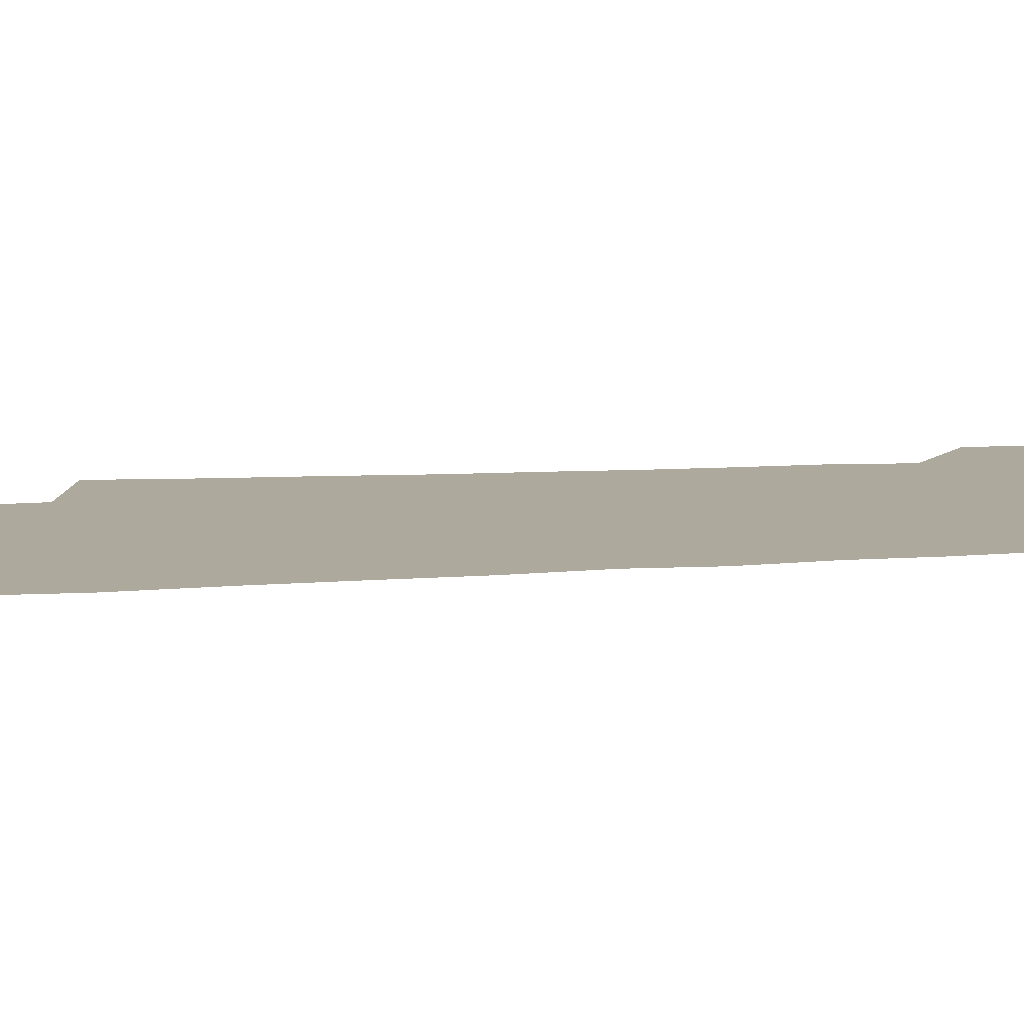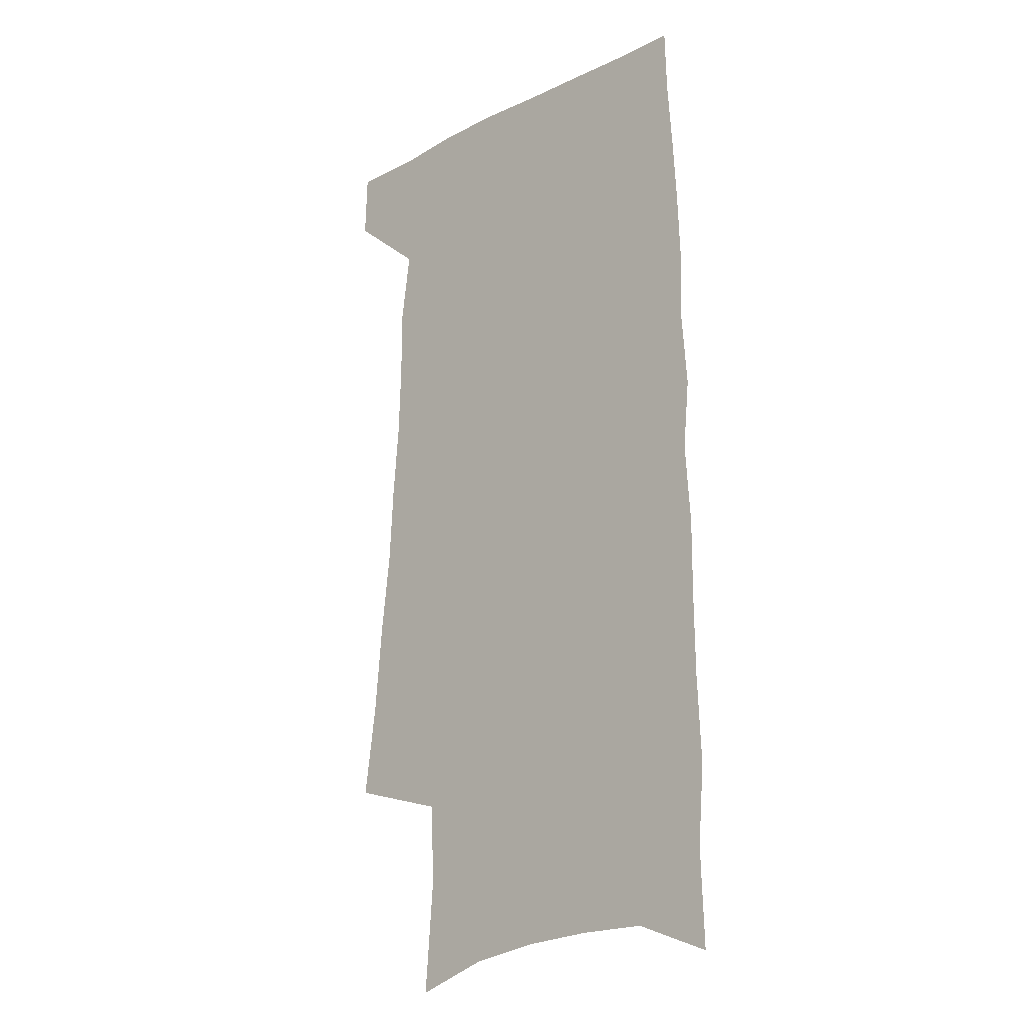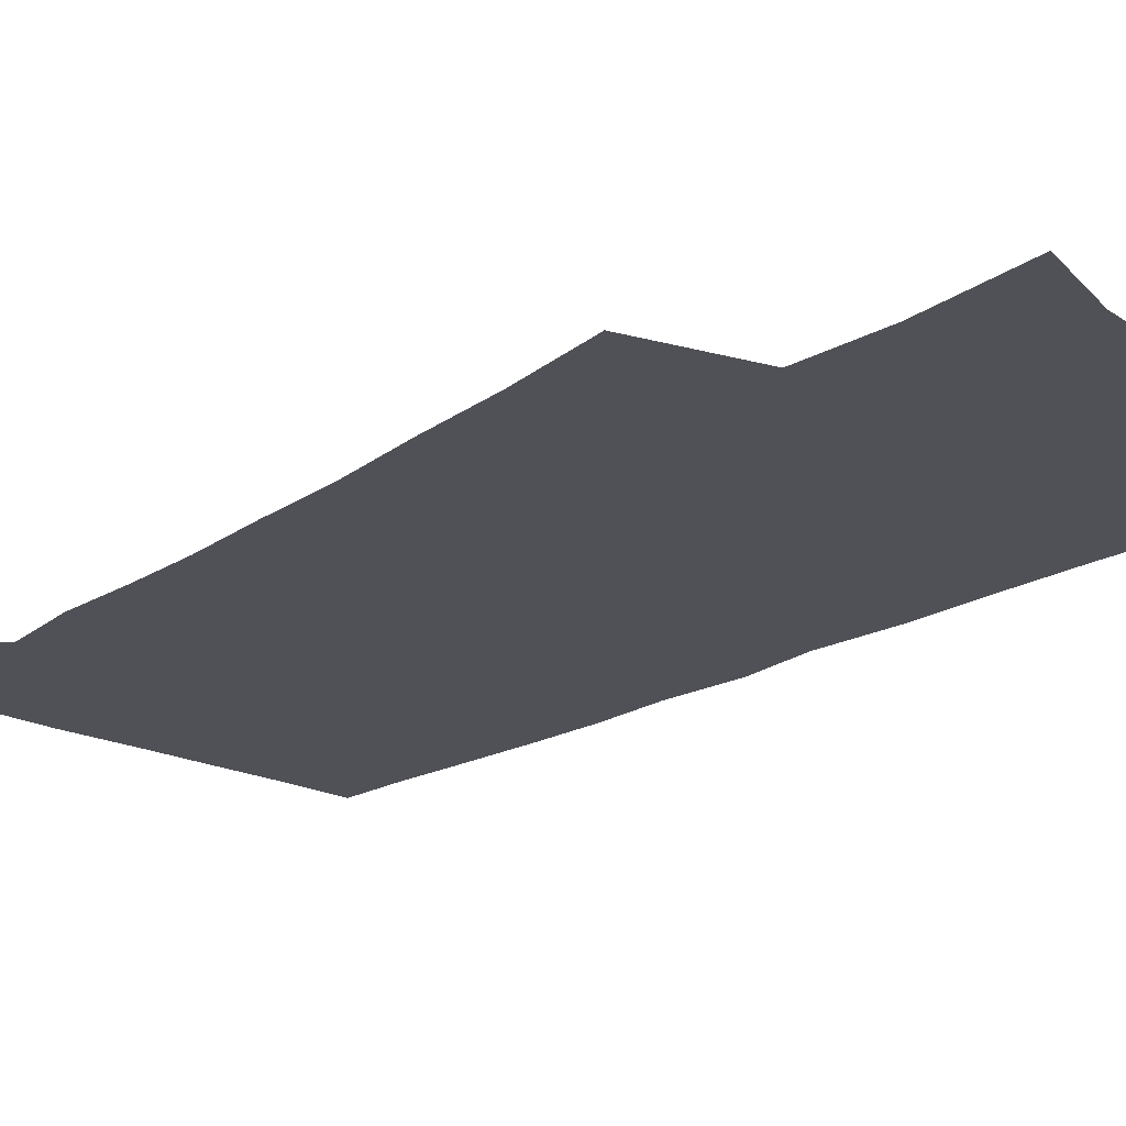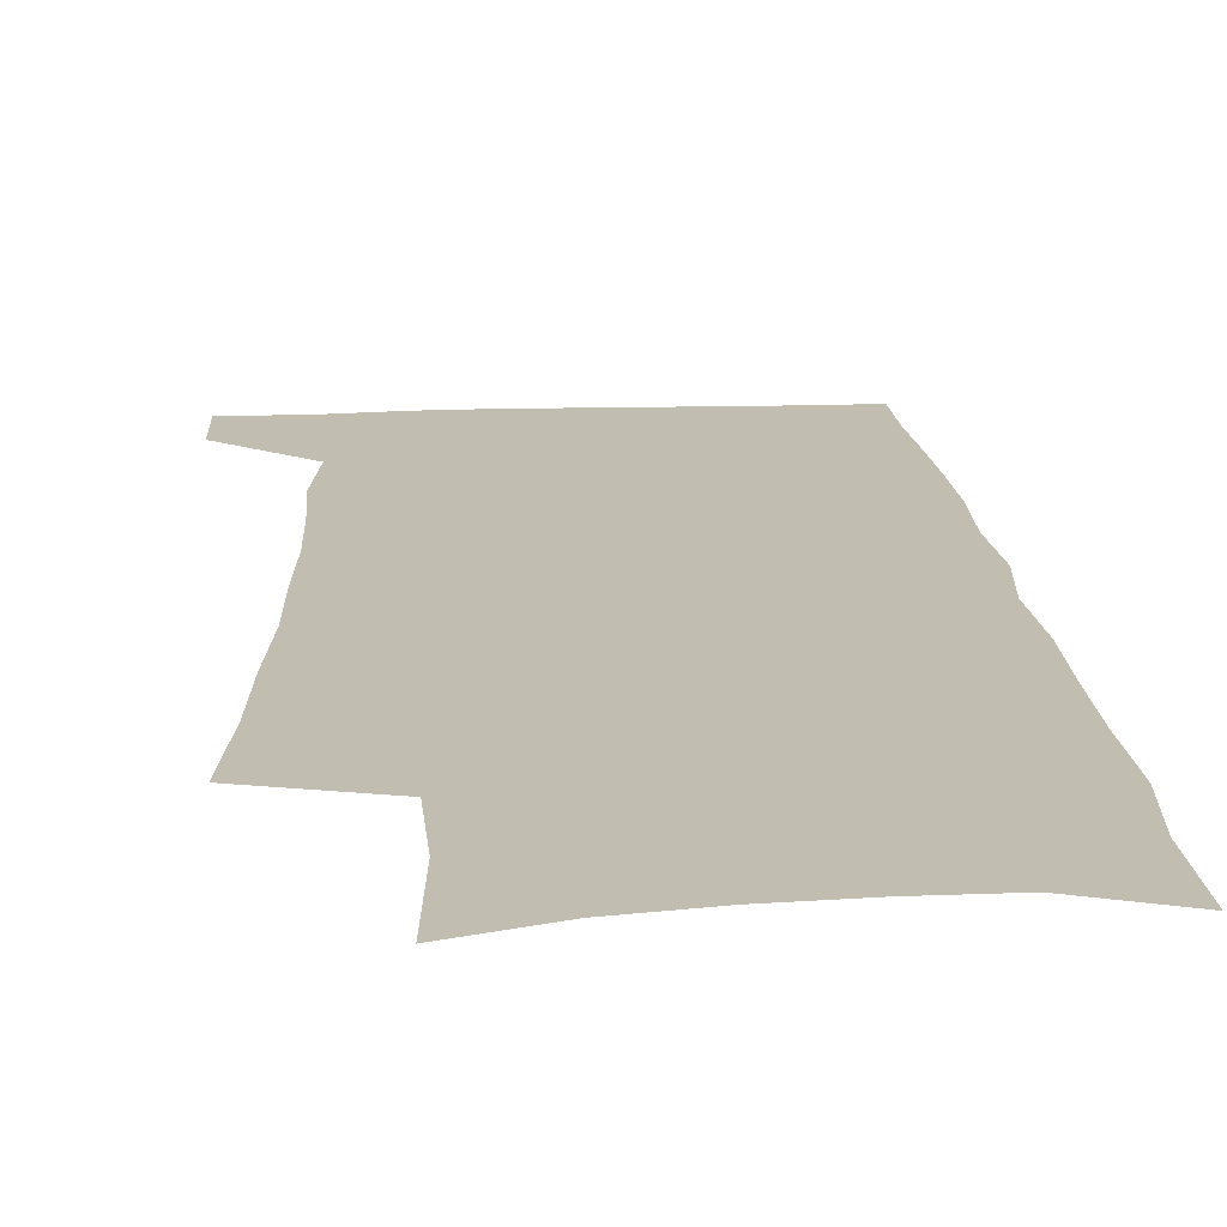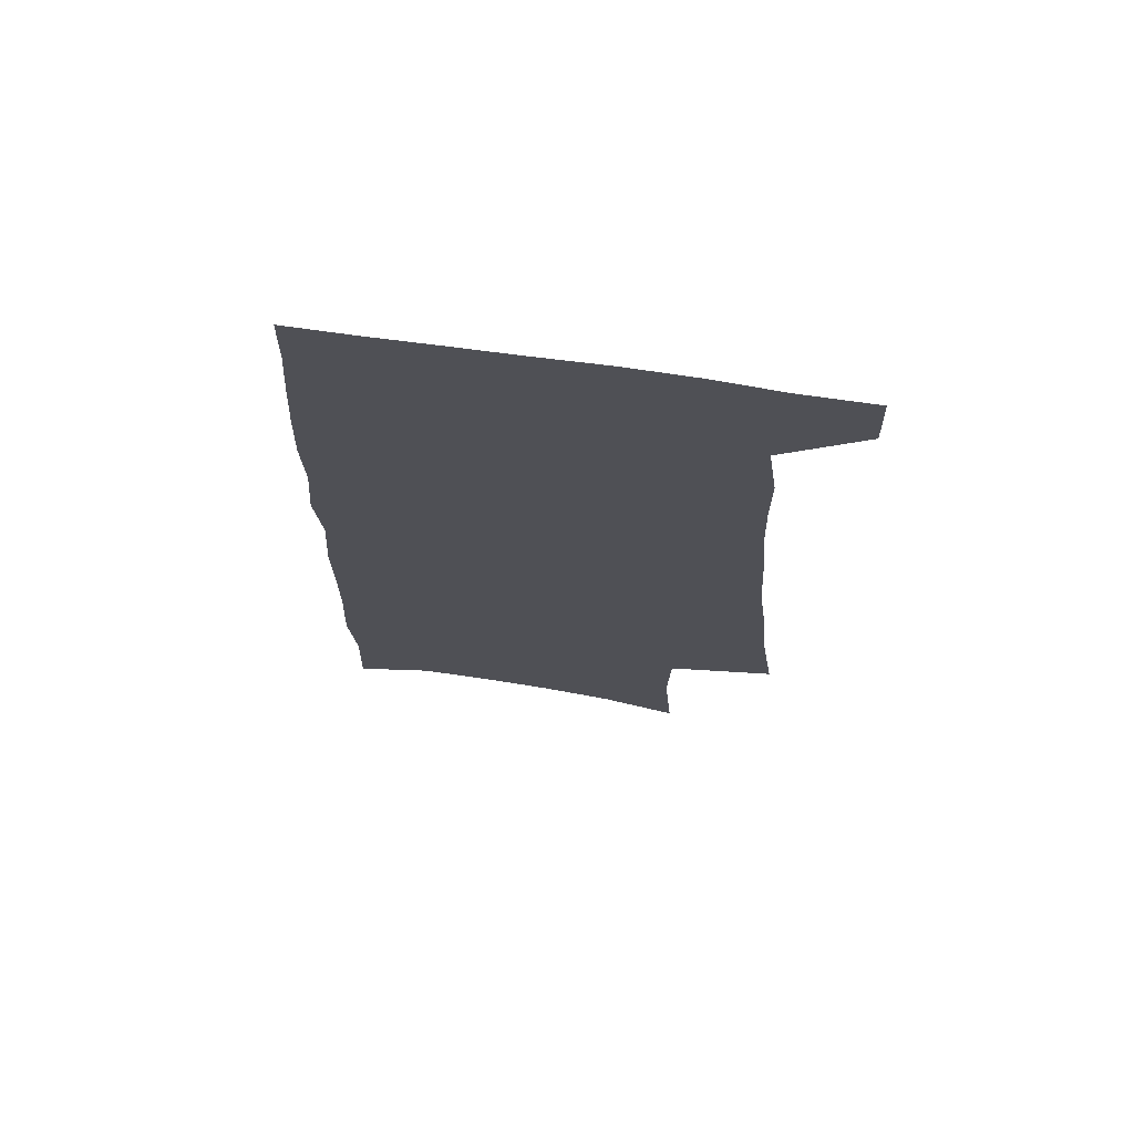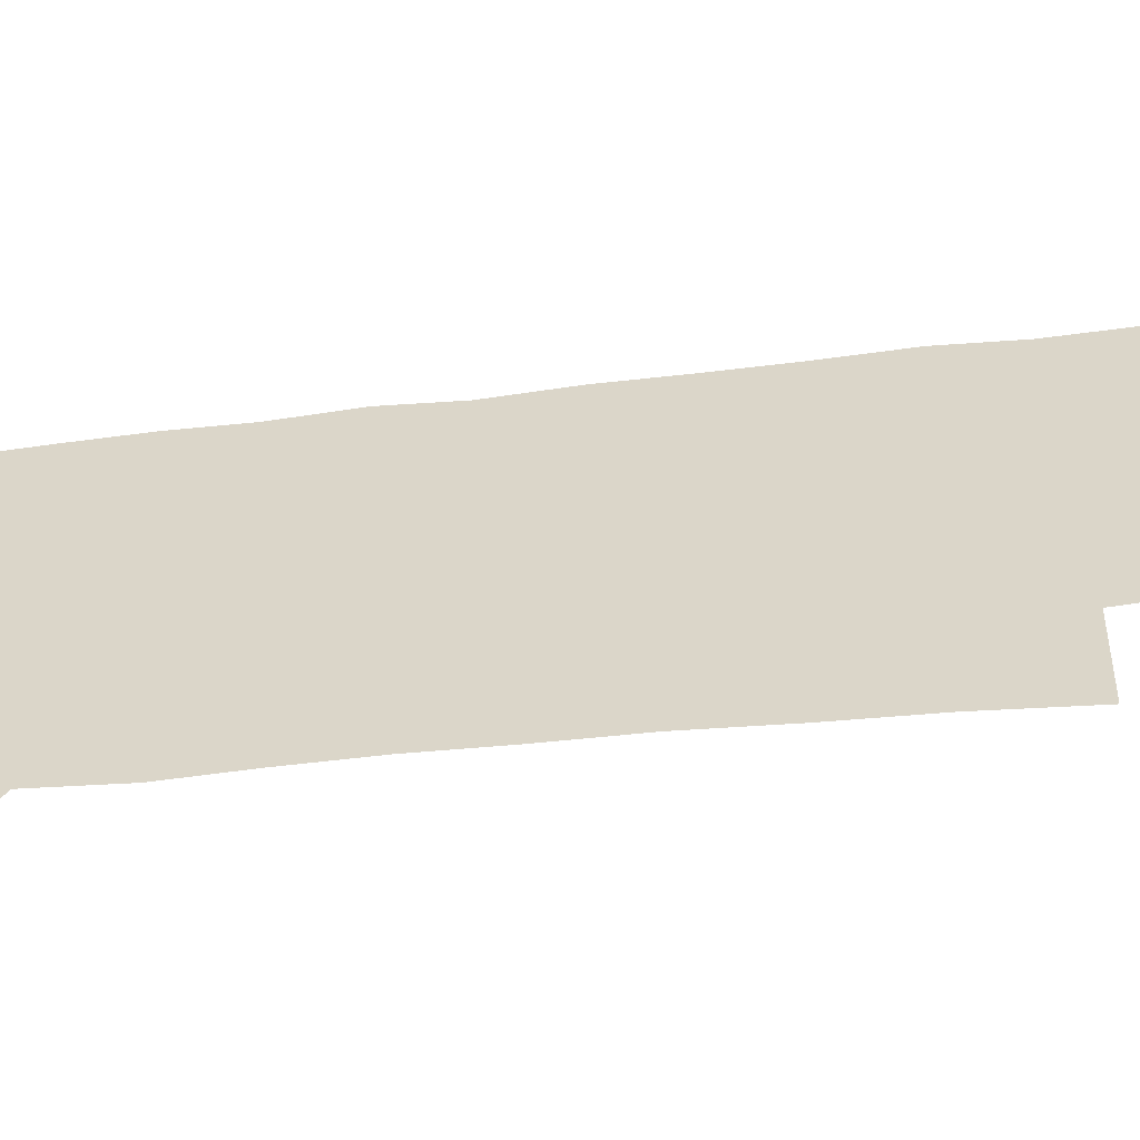
<metadata>
{"format":"obj","ext":"obj","renderer":"f3d","projection":"perspective","resolution":1024,"background":"white","views":[{"elev":8.8,"azim":77.0,"up":"+Z"},{"elev":-19.0,"azim":43.2,"up":"+Y"},{"elev":-20.4,"azim":-42.4,"up":"+Z"},{"elev":16.9,"azim":-4.0,"up":"+Z"},{"elev":71.6,"azim":-172.0,"up":"+Y"},{"elev":30.1,"azim":-102.9,"up":"+Z"}]}
</metadata>
<code>
v 486.5 533.6 0
v 487.5 561 0
v 497 244.5 0
v 502.4 283.5 0
v 505.5 318.8 0
v 509.7 354.1 0
v 511.5 386.3 0
v 514.2 418.1 0
v 515.2 448.1 0
v 515.3 476.8 0
v 519.4 506.6 0
v 517.4 534.1 0
v 517.4 561.2 0
v 538 152.5 0
v 541.6 197.8 0
v 540.5 232.5 0
v 544.4 270.9 0
v 546 304.5 0
v 545.1 334.9 0
v 547.1 367.2 0
v 547.8 397 0
v 547.6 425.4 0
v 547.9 453.6 0
v 548.9 481.5 0
v 548.9 508.1 0
v 548.9 534.4 0
v 545 563.8 0
v 569.7 163.3 0
v 573.6 211.6 0
v 574.4 246.7 0
v 575.1 280.1 0
v 574.6 310.4 0
v 575.4 342.5 0
v 576.4 373.5 0
v 575.6 400.5 0
v 575.6 428.5 0
v 576.4 456.8 0
v 576.4 483.2 0
v 576.4 509.1 0
v 576.4 534.5 0
v 573 564.5 0
v 599.5 168 0
v 601.2 213.5 0
v 602 251.1 0
v 602.3 283.2 0
v 602.2 314.4 0
v 602.1 343.8 0
v 602.3 374.1 0
v 602.7 403.6 0
v 602.5 430.6 0
v 602.7 458.2 0
v 602.5 484.1 0
v 602.8 510 0
v 602.3 535.8 0
v 601.4 563.4 0
v 628.6 170.2 0
v 628.7 214.9 0
v 628.9 249.4 0
v 629.5 280.3 0
v 628.7 314.9 0
v 628.6 345.5 0
v 628.5 375.2 0
v 628.5 403.5 0
v 628.6 430.6 0
v 628.4 458 0
v 628.3 484.4 0
v 628.3 510.1 0
v 628.5 535.6 0
v 628.7 563 0
v 657.6 170.5 0
v 656.6 210.3 0
v 657 244.1 0
v 657.4 276.5 0
v 656.7 309.8 0
v 656.2 341.3 0
v 655.7 371.8 0
v 655.8 400.6 0
v 655.3 429 0
v 655.2 456.4 0
v 655.4 483.1 0
v 655.1 509.7 0
v 655.1 535.8 0
v 655.7 562.3 0
v 689.9 158.4 0
v 688.5 198.3 0
v 691.1 230.3 0
v 689.5 266 0
v 689.1 299.2 0
v 689.2 331 0
v 687 364.1 0
v 689.7 392.4 0
v 687.3 423.3 0
v 688.1 451.5 0
v 687 480 0
v 685.3 508 0
v 683.3 535.7 0
v 682.6 562.5 0
v 691 601 0
f 11 12 1
f 1 12 2
f 12 13 2
f 16 17 3
f 3 17 4
f 17 18 4
f 4 18 5
f 18 19 5
f 5 19 6
f 19 20 6
f 6 20 7
f 20 21 7
f 7 21 8
f 21 22 8
f 8 22 9
f 22 23 9
f 9 23 10
f 23 24 10
f 10 24 11
f 24 25 11
f 11 25 12
f 25 26 12
f 12 26 13
f 26 27 13
f 14 28 15
f 28 29 15
f 15 29 16
f 29 30 16
f 16 30 17
f 30 31 17
f 17 31 18
f 31 32 18
f 18 32 19
f 32 33 19
f 19 33 20
f 33 34 20
f 20 34 21
f 34 35 21
f 21 35 22
f 35 36 22
f 22 36 23
f 36 37 23
f 23 37 24
f 37 38 24
f 24 38 25
f 38 39 25
f 25 39 26
f 39 40 26
f 26 40 27
f 40 41 27
f 28 42 29
f 42 43 29
f 29 43 30
f 43 44 30
f 30 44 31
f 44 45 31
f 31 45 32
f 45 46 32
f 32 46 33
f 46 47 33
f 33 47 34
f 47 48 34
f 34 48 35
f 48 49 35
f 35 49 36
f 49 50 36
f 36 50 37
f 50 51 37
f 37 51 38
f 51 52 38
f 38 52 39
f 52 53 39
f 39 53 40
f 53 54 40
f 40 54 41
f 54 55 41
f 42 56 43
f 56 57 43
f 43 57 44
f 57 58 44
f 44 58 45
f 58 59 45
f 45 59 46
f 59 60 46
f 46 60 47
f 60 61 47
f 47 61 48
f 61 62 48
f 48 62 49
f 62 63 49
f 49 63 50
f 63 64 50
f 50 64 51
f 64 65 51
f 51 65 52
f 65 66 52
f 52 66 53
f 66 67 53
f 53 67 54
f 67 68 54
f 54 68 55
f 68 69 55
f 56 70 57
f 70 71 57
f 57 71 58
f 71 72 58
f 58 72 59
f 72 73 59
f 59 73 60
f 73 74 60
f 60 74 61
f 74 75 61
f 61 75 62
f 75 76 62
f 62 76 63
f 76 77 63
f 63 77 64
f 77 78 64
f 64 78 65
f 78 79 65
f 65 79 66
f 79 80 66
f 66 80 67
f 80 81 67
f 67 81 68
f 81 82 68
f 68 82 69
f 82 83 69
f 70 84 71
f 84 85 71
f 71 85 72
f 85 86 72
f 72 86 73
f 86 87 73
f 73 87 74
f 87 88 74
f 74 88 75
f 88 89 75
f 75 89 76
f 89 90 76
f 76 90 77
f 90 91 77
f 77 91 78
f 91 92 78
f 78 92 79
f 92 93 79
f 79 93 80
f 93 94 80
f 80 94 81
f 94 95 81
f 81 95 82
f 95 96 82
f 82 96 83
f 96 97 83

</code>
